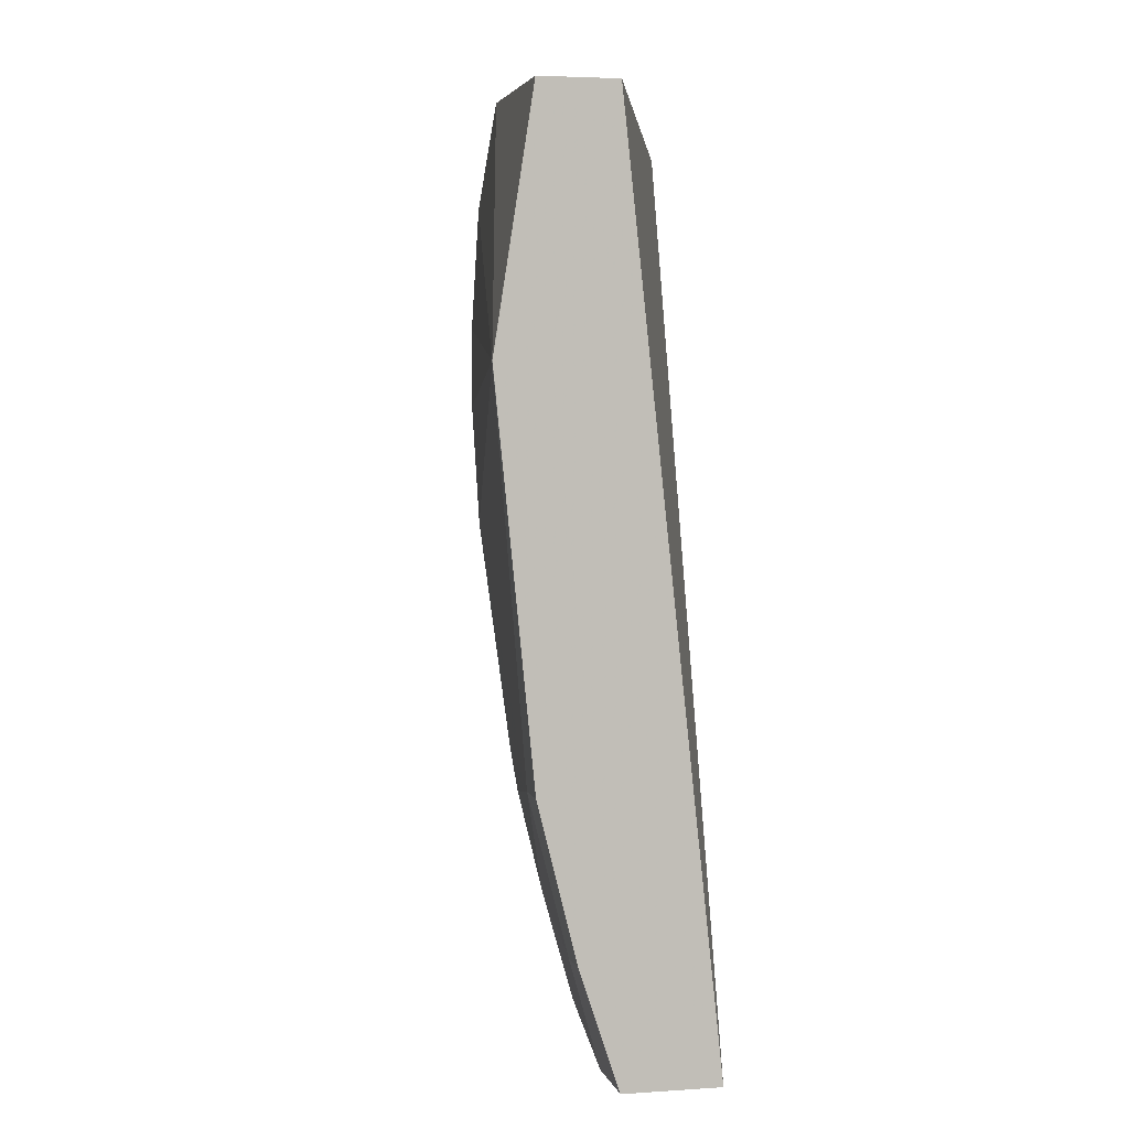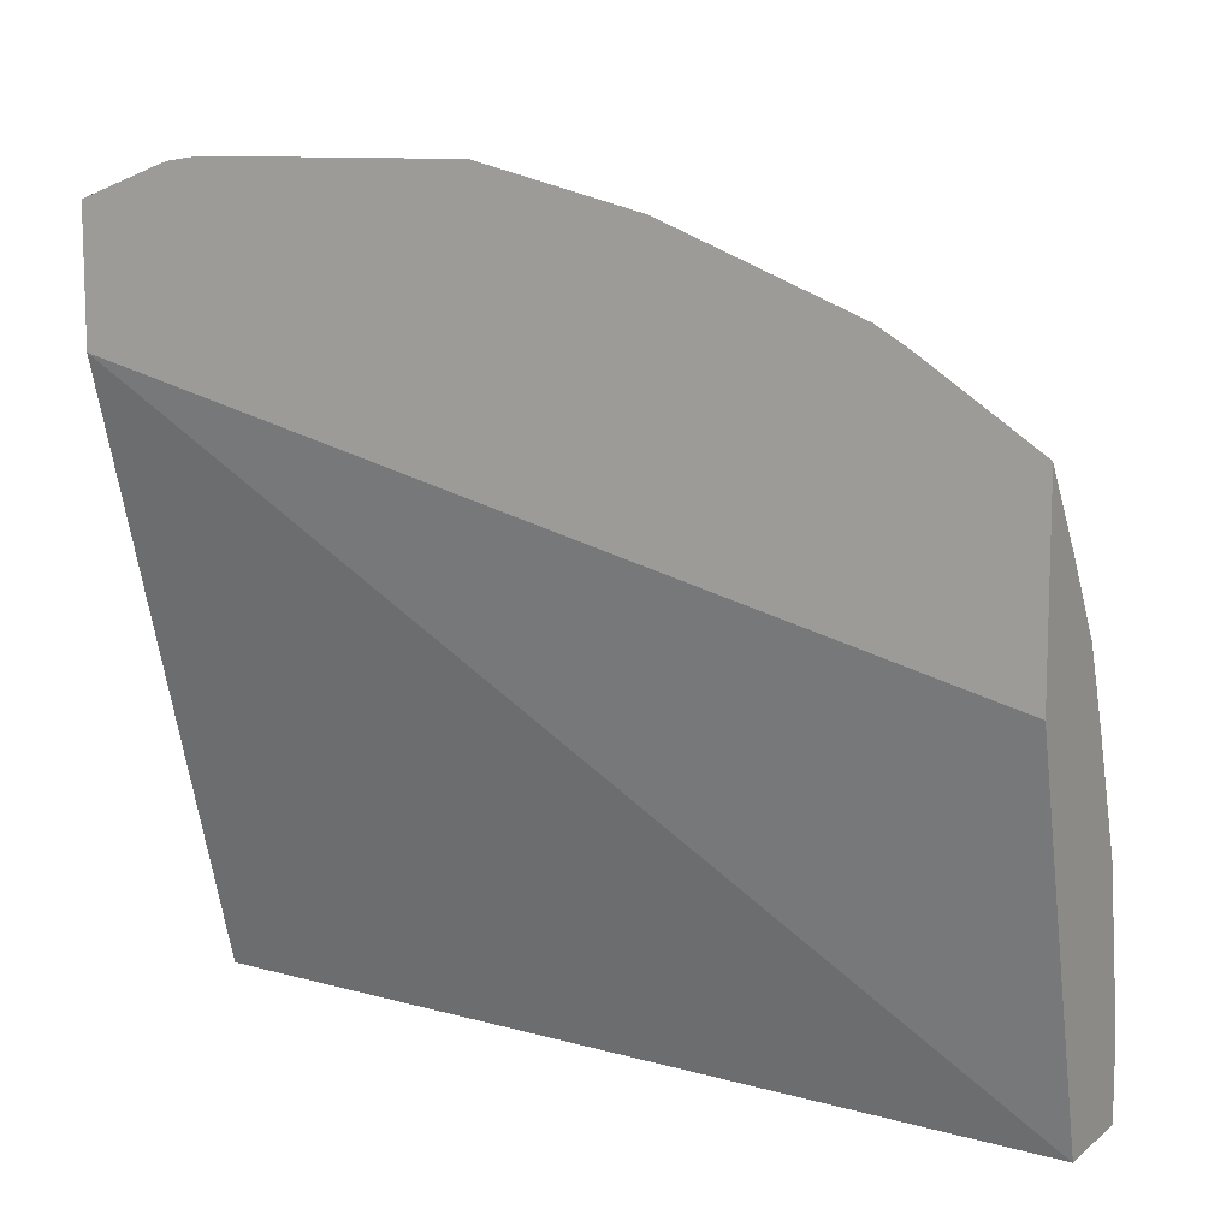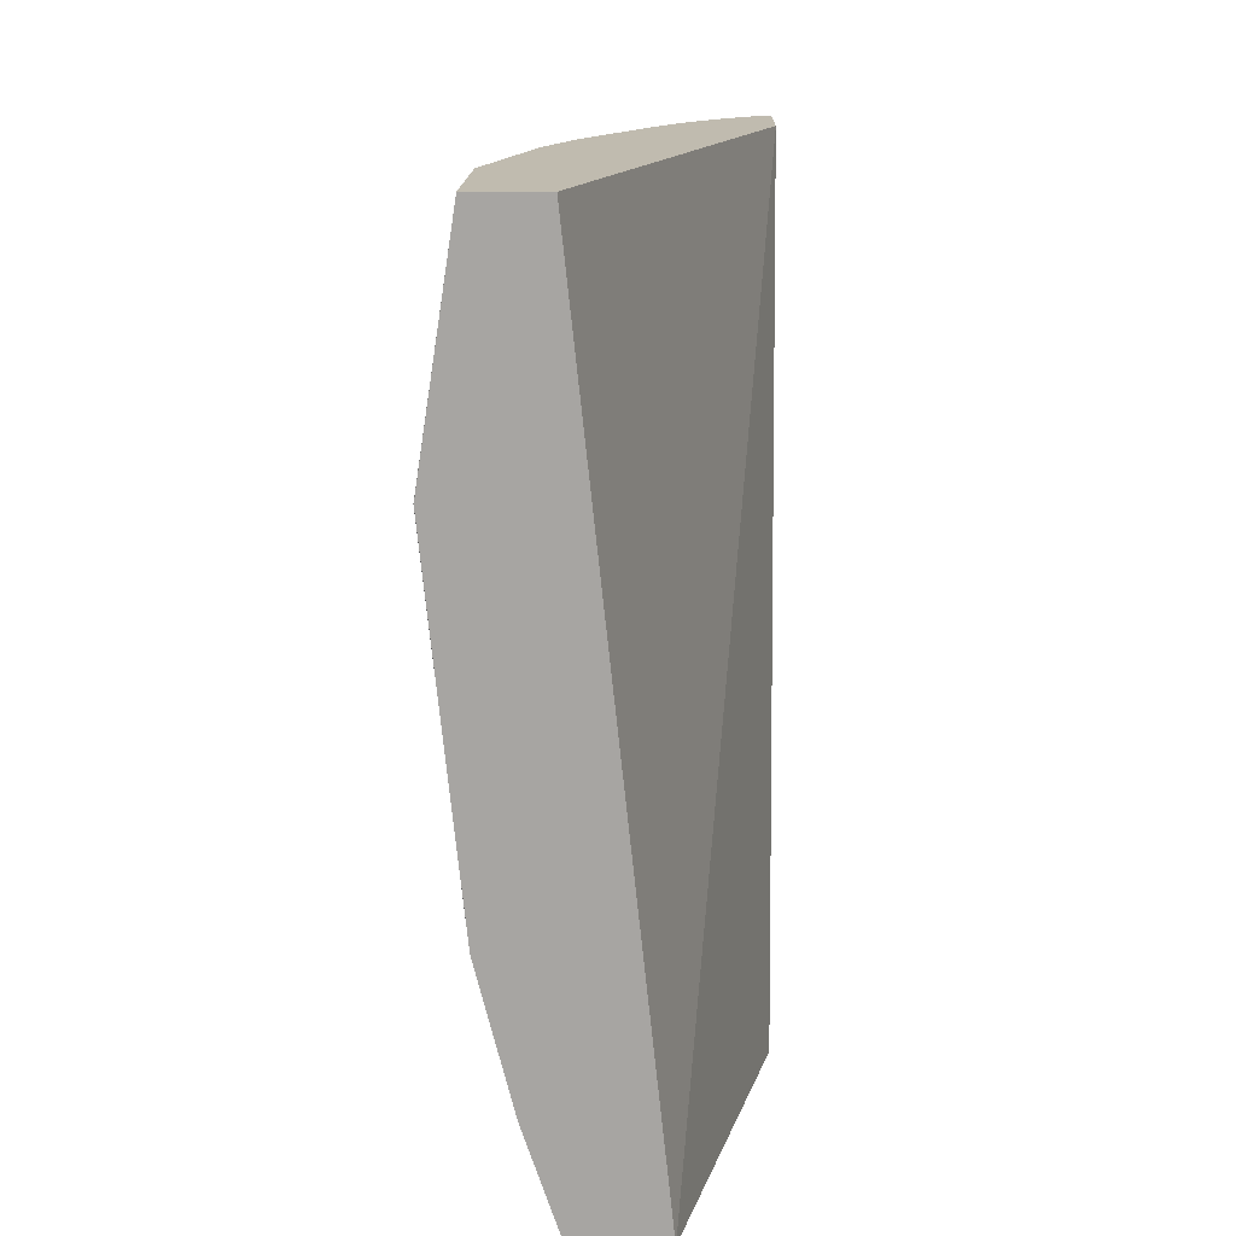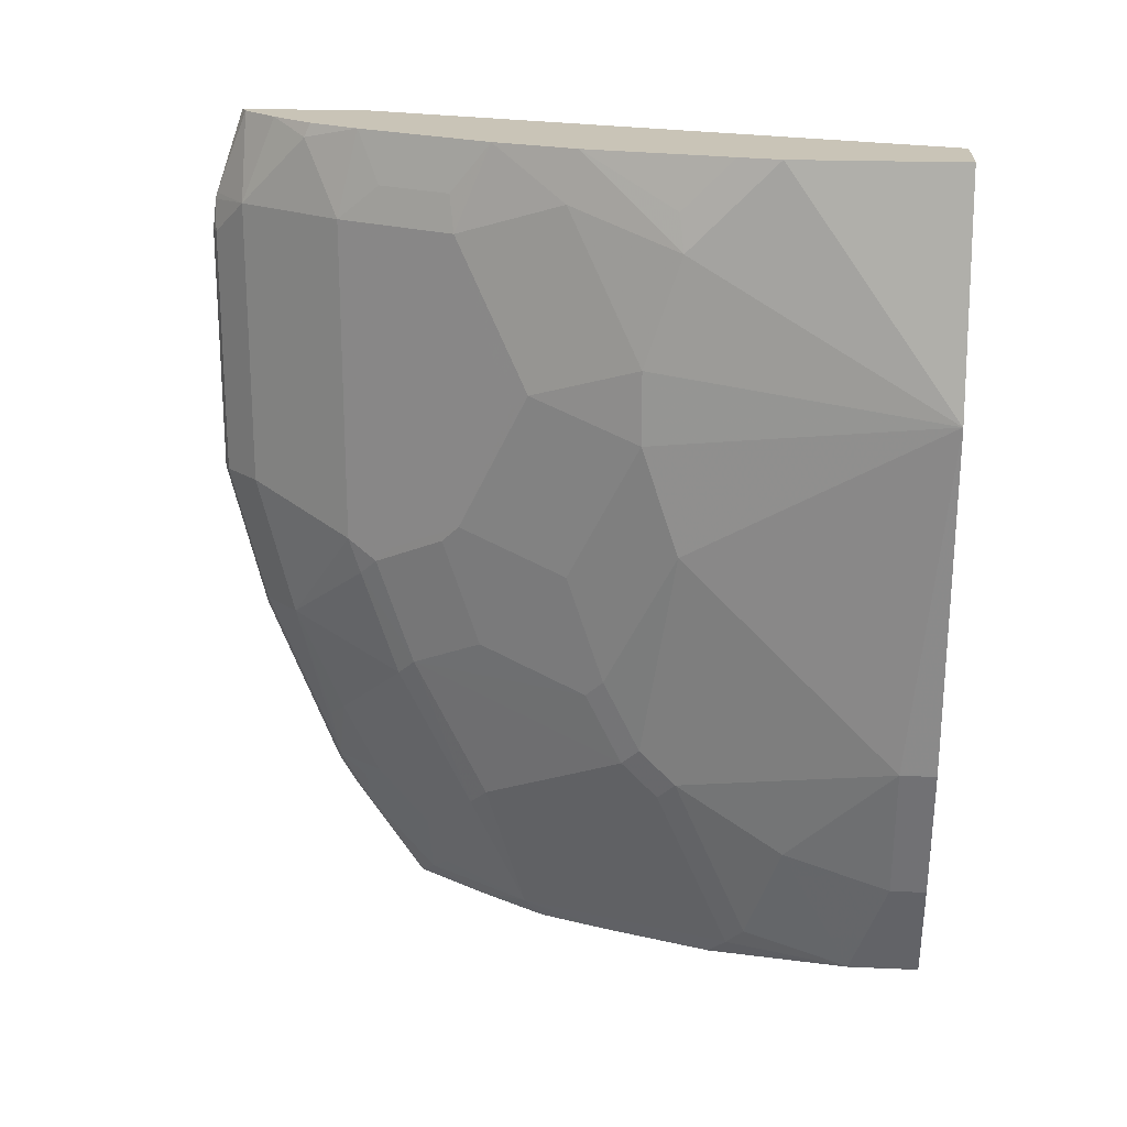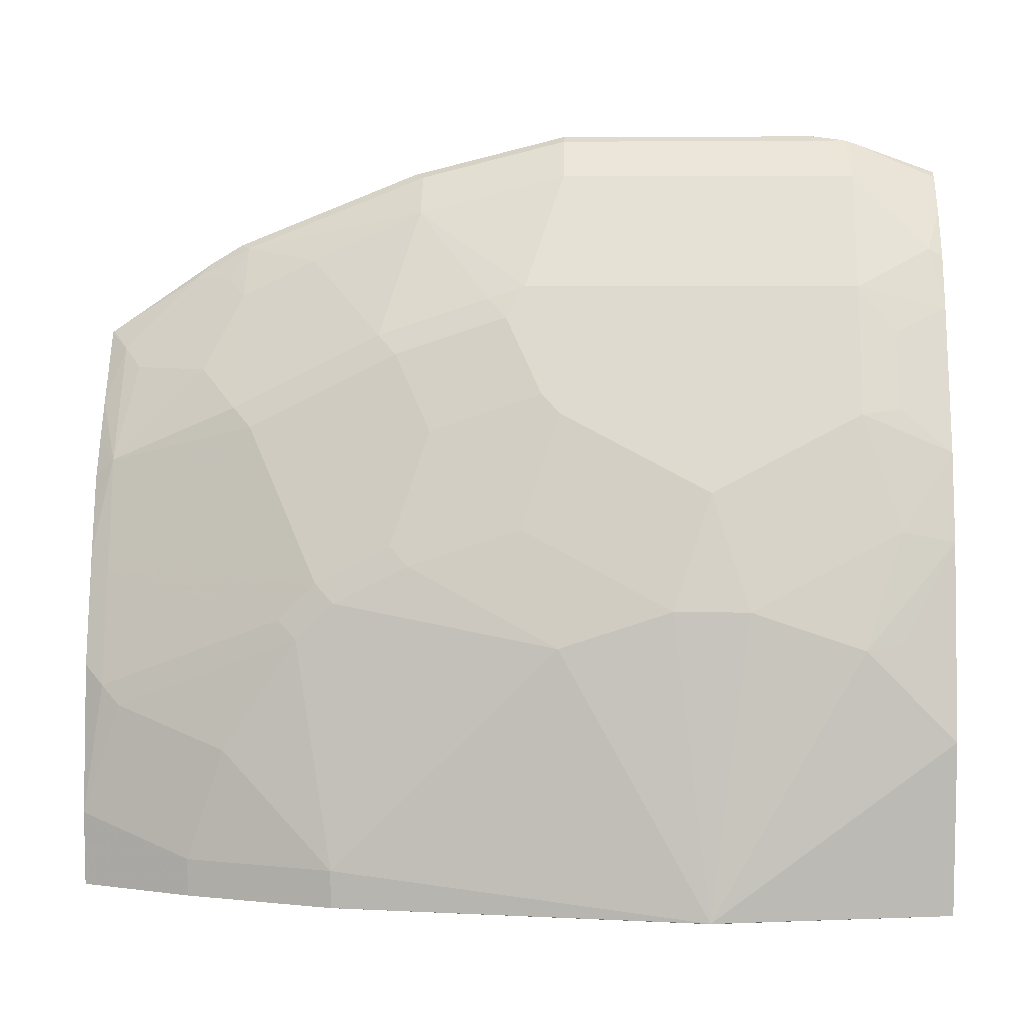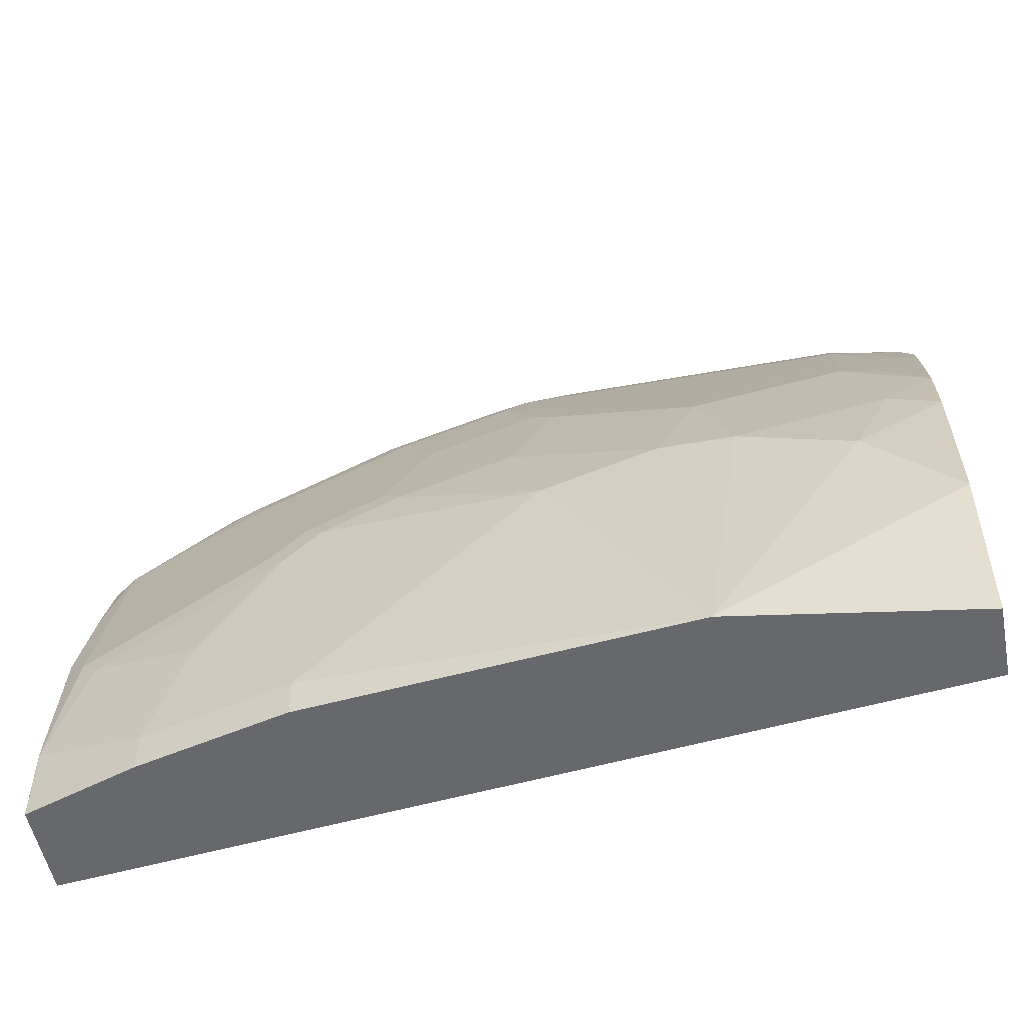
<metadata>
{"format":"obj","ext":"obj","renderer":"f3d","projection":"perspective","resolution":1024,"background":"white","views":[{"elev":3.8,"azim":167.3,"up":"+Y"},{"elev":10.6,"azim":-61.0,"up":"+Z"},{"elev":15.9,"azim":-178.7,"up":"+Y"},{"elev":20.0,"azim":94.6,"up":"+Y"},{"elev":6.8,"azim":92.5,"up":"+Z"},{"elev":-52.5,"azim":101.0,"up":"+Z"}]}
</metadata>
<code>
v 0.1748 -0.1914 0.3563
v 0.1798 -0.1914 0.3538
v 0.1748 -0.06964 0.3563
v 0.1748 -0.261 0.3389
v 0.1972 -0.1914 0.3364
v 0.1798 -0.06964 0.3538
v 0.1798 -0.261 0.3364
v 0.1748 -0.05457 0.3544
v 0.1748 -0.2653 0.3378
v 0.232 -0.2088 0.2842
v 0.1972 -0.05222 0.3364
v 0.1972 -0.261 0.319
v 0.1798 -0.348 0.3016
v 0.1748 -0.05143 0.3535
v 0.1748 -0.3523 0.303
v 0.2436 -0.2088 0.261
v 0.232 -0.05222 0.2842
v 0.2327 -0.2262 0.2784
v 0.2393 -0.2175 0.2697
v 0.2146 -0.01743 0.3016
v 0.1972 -0.01082 0.319
v 0.1798 -0.01082 0.3364
v 0.1871 -0.3219 0.3045
v 0.1979 -0.3132 0.2958
v 0.2153 -0.2958 0.2784
v 0.2327 -0.2784 0.261
v 0.1748 -0.363 0.2966
v 0.1784 -0.3741 0.2871
v 0.1871 -0.3567 0.2871
v 0.1979 -0.348 0.2784
v 0.1748 -0.01082 0.3389
v 0.2566 -0.2001 0.2349
v 0.261 -0.1914 0.2262
v 0.274 -0.1305 0.2001
v 0.2436 -0.05222 0.261
v 0.2393 -0.03481 0.2631
v 0.2284 -0.01082 0.274
v 0.2393 -0.2697 0.2523
v 0.2168 -0.01082 0.2939
v 0.2141 -0.01082 0.2986
v 0.2327 -0.348 0.2262
v 0.1748 -0.367 0.2942
v 0.1748 -0.4152 0.2617
v 0.1748 -0.4171 0.2605
v 0.1871 -0.4089 0.2523
v 0.2045 -0.3741 0.2523
v 0.2153 -0.3654 0.2436
v 0.1748 -0.01082 0.2782
v 0.2566 -0.2523 0.2175
v 0.2784 -0.2088 0.174
v 0.2784 -0.1218 0.1914
v 0.261 -0.05222 0.2262
v 0.2566 -0.03481 0.2284
v 0.2378 -0.01082 0.2552
v 0.274 -0.3045 0.1479
v 0.274 -0.2697 0.1653
v 0.2393 -0.3393 0.2175
v 0.2219 -0.4089 0.2001
v 0.1748 -0.4179 0.2597
v 0.1975 -0.4179 0.2265
v 0.1979 -0.4002 0.2436
v 0.261 -0.01082 -0.0001184
v 0.2173 -0.4179 -0.0001184
v 0.1748 -0.4179 0.1721
v 0.2958 -0.1914 0.1218
v 0.2958 -0.1392 0.1392
v 0.2784 -0.261 0.1566
v 0.2958 -0.1044 0.1392
v 0.2784 -0.03481 0.174
v 0.261 -0.01082 0.2088
v 0.2574 -0.01082 0.216
v 0.274 -0.3219 0.1305
v 0.2784 -0.2958 0.1392
v 0.2393 -0.3567 0.2001
v 0.2393 -0.4089 0.1479
v 0.209 -0.4179 0.2084
v 0.2194 -0.4179 0.1917
v 0.2198 -0.4179 0.1911
v 0.226 -0.4179 0.1743
v 0.2324 -0.4179 0.1571
v 0.2327 -0.4176 0.1566
v 0.2958 -0.01082 -0.0001184
v 0.26 -0.4179 -0.0001184
v 0.2958 -0.2088 0.1044
v 0.3132 -0.1218 2.122e-05
v 0.2958 -0.05222 0.1218
v 0.2757 -0.01082 0.1688
v 0.2784 -0.3132 0.1218
v 0.2566 -0.4089 0.09573
v 0.25 -0.4179 0.1044
v 0.2958 -0.01082 0.08045
v 0.3131 -0.1219 -0.0001184
v 0.2608 -0.4179 -0.0001184
v 0.2608 -0.4179 2.122e-05
v 0.2958 -0.2958 0.01743
v 0.2958 -0.2958 -0.0001184
v 0.2941 -0.01082 0.08785
v 0.2914 -0.03481 0.124
v 0.2914 -0.01082 0.1
v 0.261 -0.4002 0.08701
v 0.2784 -0.348 0.06963
v 0.2608 -0.4179 0.03516
v 0.261 -0.4176 -0.0001184
v 0.2784 -0.3654 0.01743
v 0.2784 -0.3654 -0.0001184
v 0.261 -0.4176 0.03481
f 55 57 74
f 58 78 79
f 58 77 78
f 58 76 77
f 55 75 72
f 57 58 74
f 55 74 75
f 55 67 56
f 58 79 80
f 58 60 76
f 58 80 81
f 59 90 80
f 58 75 74
f 59 64 63
f 59 63 83
f 59 83 94
f 59 94 102
f 59 102 90
f 59 80 79
f 59 79 78
f 55 73 67
f 59 78 77
f 58 81 75
f 55 72 73
f 44 59 45
f 53 70 71
f 59 77 76
f 38 56 49
f 38 41 57
f 38 57 55
f 41 47 58
f 41 58 57
f 45 59 60
f 45 60 58
f 45 58 61
f 45 61 47
f 53 71 54
f 45 47 46
f 48 62 63
f 48 63 64
f 50 65 66
f 50 56 67
f 50 67 65
f 51 66 68
f 51 68 69
f 51 69 52
f 52 69 70
f 52 70 53
f 47 61 58
f 59 76 60
f 89 90 102
f 62 92 96
f 85 95 96
f 85 96 92
f 86 91 97
f 86 97 98
f 86 98 87
f 87 98 99
f 88 89 100
f 88 100 101
f 88 101 95
f 38 55 56
f 85 91 86
f 93 103 94
f 94 106 102
f 95 101 104
f 95 104 105
f 95 105 96
f 97 99 98
f 100 102 106
f 100 106 101
f 101 106 104
f 103 105 104
f 103 104 106
f 94 103 106
f 84 95 85
f 84 88 95
f 83 93 94
f 62 96 105
f 62 105 103
f 62 103 93
f 62 93 83
f 62 83 63
f 65 67 73
f 65 73 84
f 65 84 85
f 65 85 66
f 66 85 68
f 68 85 86
f 68 86 69
f 69 86 87
f 69 87 70
f 72 88 73
f 72 75 89
f 72 89 88
f 73 88 84
f 75 81 90
f 75 90 89
f 80 90 81
f 82 91 85
f 82 85 92
f 62 82 92
f 36 54 37
f 89 102 100
f 35 53 36
f 7 9 13
f 7 13 12
f 8 11 14
f 9 15 13
f 10 16 35
f 10 35 17
f 10 12 18
f 10 18 19
f 10 19 16
f 11 17 20
f 6 11 8
f 11 20 21
f 11 22 14
f 12 13 23
f 12 23 24
f 12 24 25
f 12 25 26
f 12 26 18
f 13 15 27
f 13 27 28
f 13 28 29
f 13 29 30
f 11 21 22
f 5 12 10
f 5 17 11
f 5 10 17
f 36 53 54
f 1 2 6
f 1 6 3
f 1 3 8
f 1 8 14
f 1 14 31
f 1 31 48
f 1 48 64
f 1 64 59
f 1 59 44
f 1 44 43
f 1 43 42
f 1 27 15
f 1 15 9
f 1 9 4
f 1 4 7
f 1 7 2
f 2 5 11
f 2 11 6
f 2 7 12
f 2 12 5
f 3 6 8
f 4 9 7
f 13 30 24
f 13 24 23
f 1 42 27
f 16 32 33
f 25 30 41
f 25 41 26
f 26 41 38
f 27 42 28
f 28 30 29
f 28 42 43
f 28 43 44
f 28 44 45
f 28 45 30
f 30 45 46
f 24 30 25
f 35 52 53
f 30 47 41
f 32 38 49
f 32 49 56
f 32 50 33
f 33 50 66
f 33 66 51
f 33 51 34
f 34 51 52
f 34 52 35
f 14 22 31
f 30 46 47
f 21 31 22
f 32 56 50
f 21 62 48
f 16 33 34
f 21 48 31
f 16 34 35
f 16 19 32
f 17 35 36
f 17 37 20
f 18 26 38
f 18 38 19
f 19 38 32
f 20 37 39
f 20 39 40
f 20 40 21
f 17 36 37
f 21 40 39
f 21 97 91
f 21 99 97
f 21 82 62
f 21 70 87
f 21 87 99
f 21 54 71
f 21 37 54
f 21 39 37
f 21 71 70
f 21 91 82

</code>
